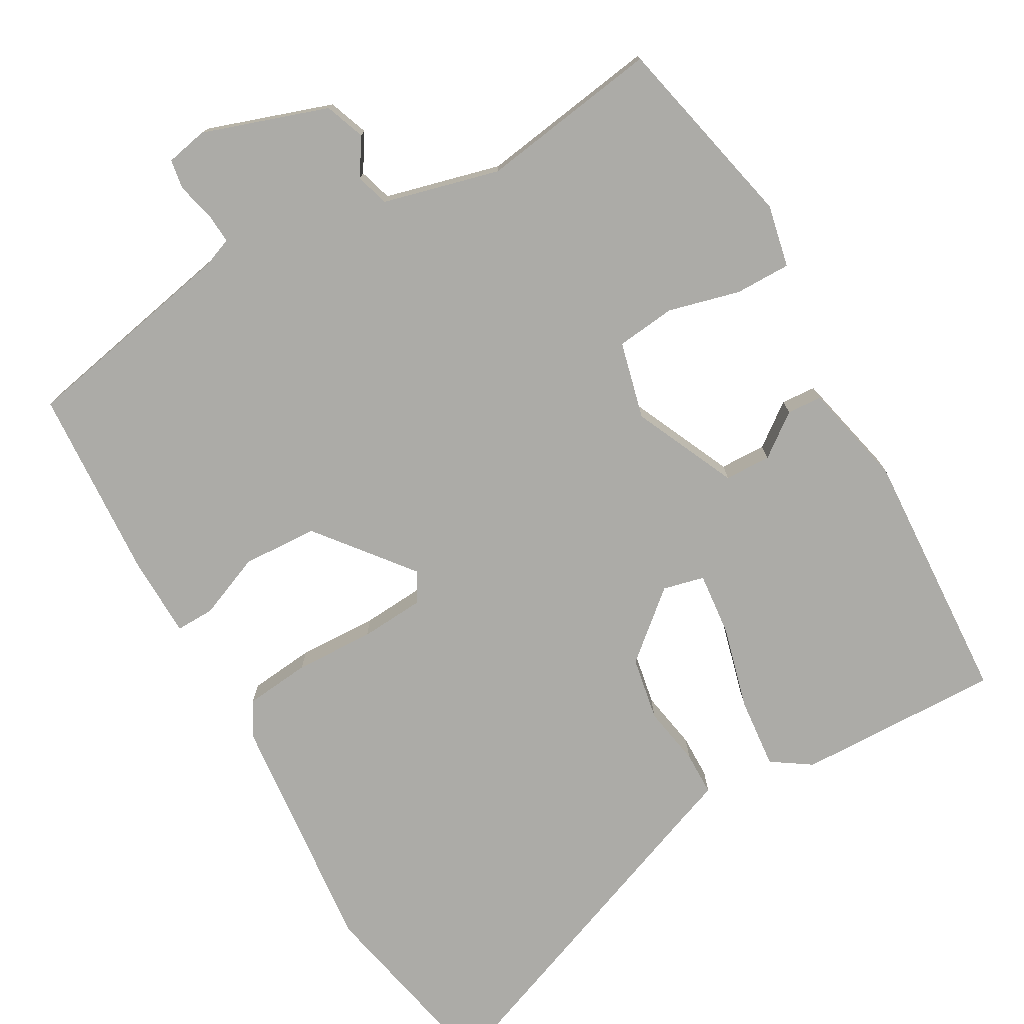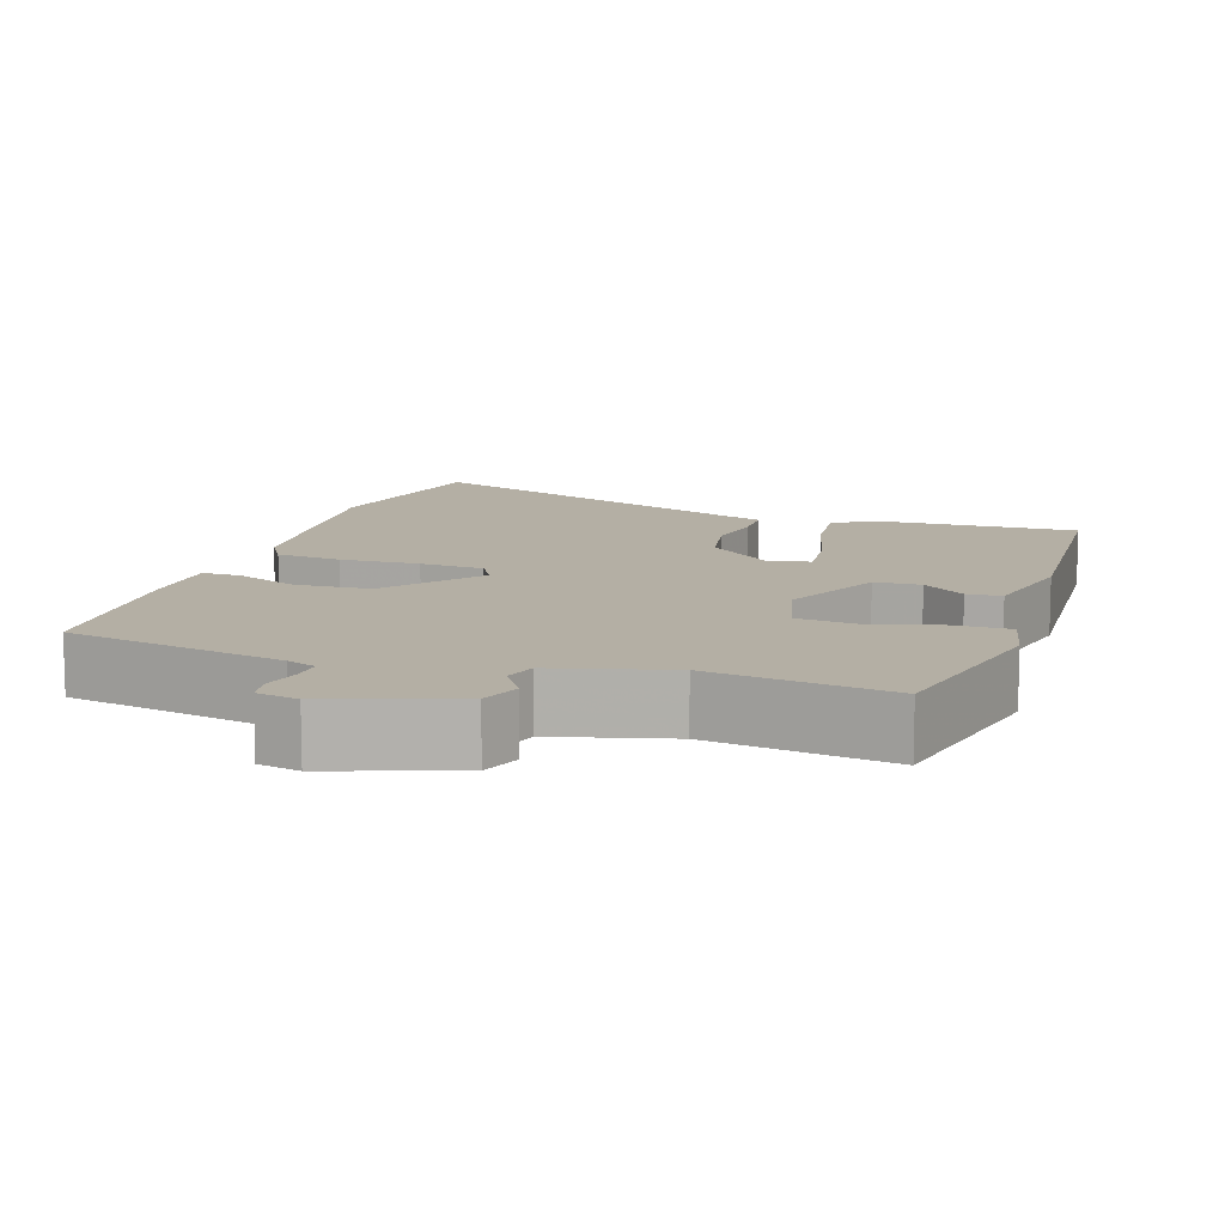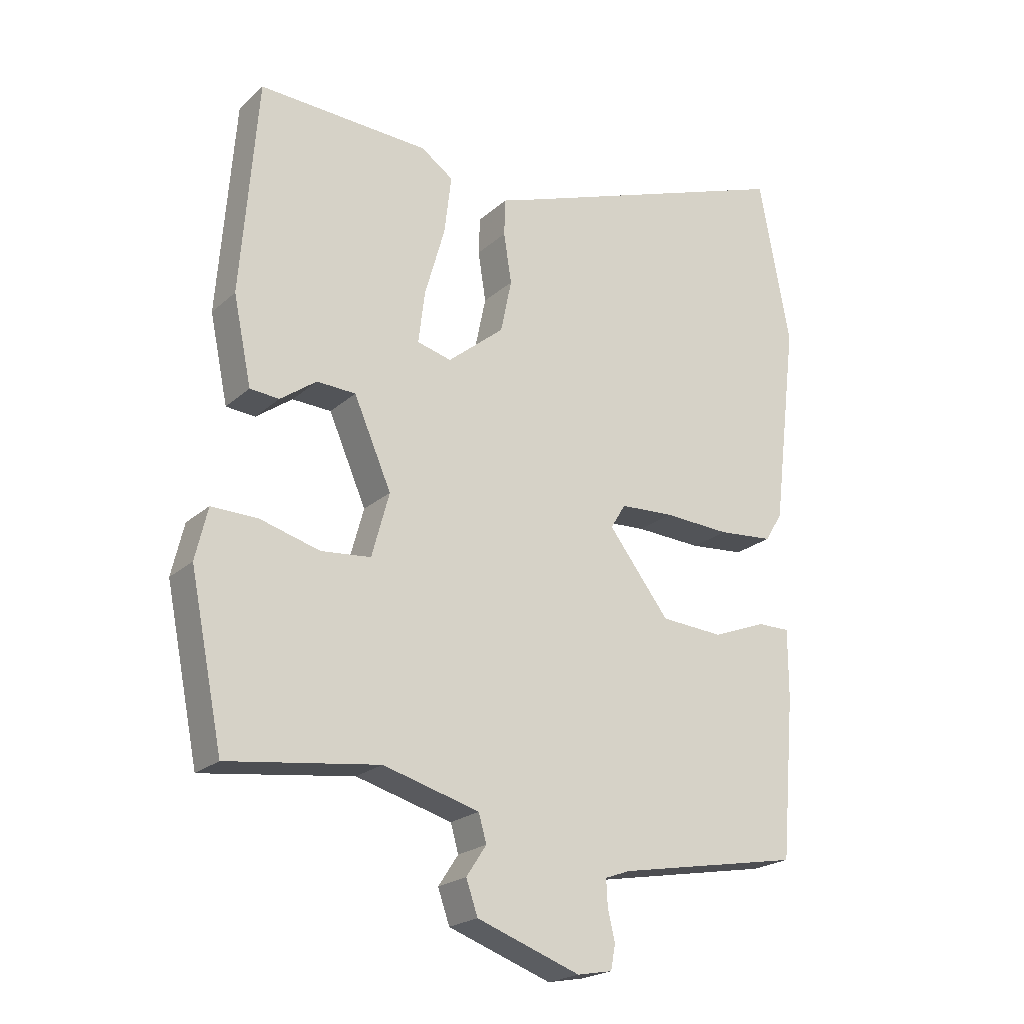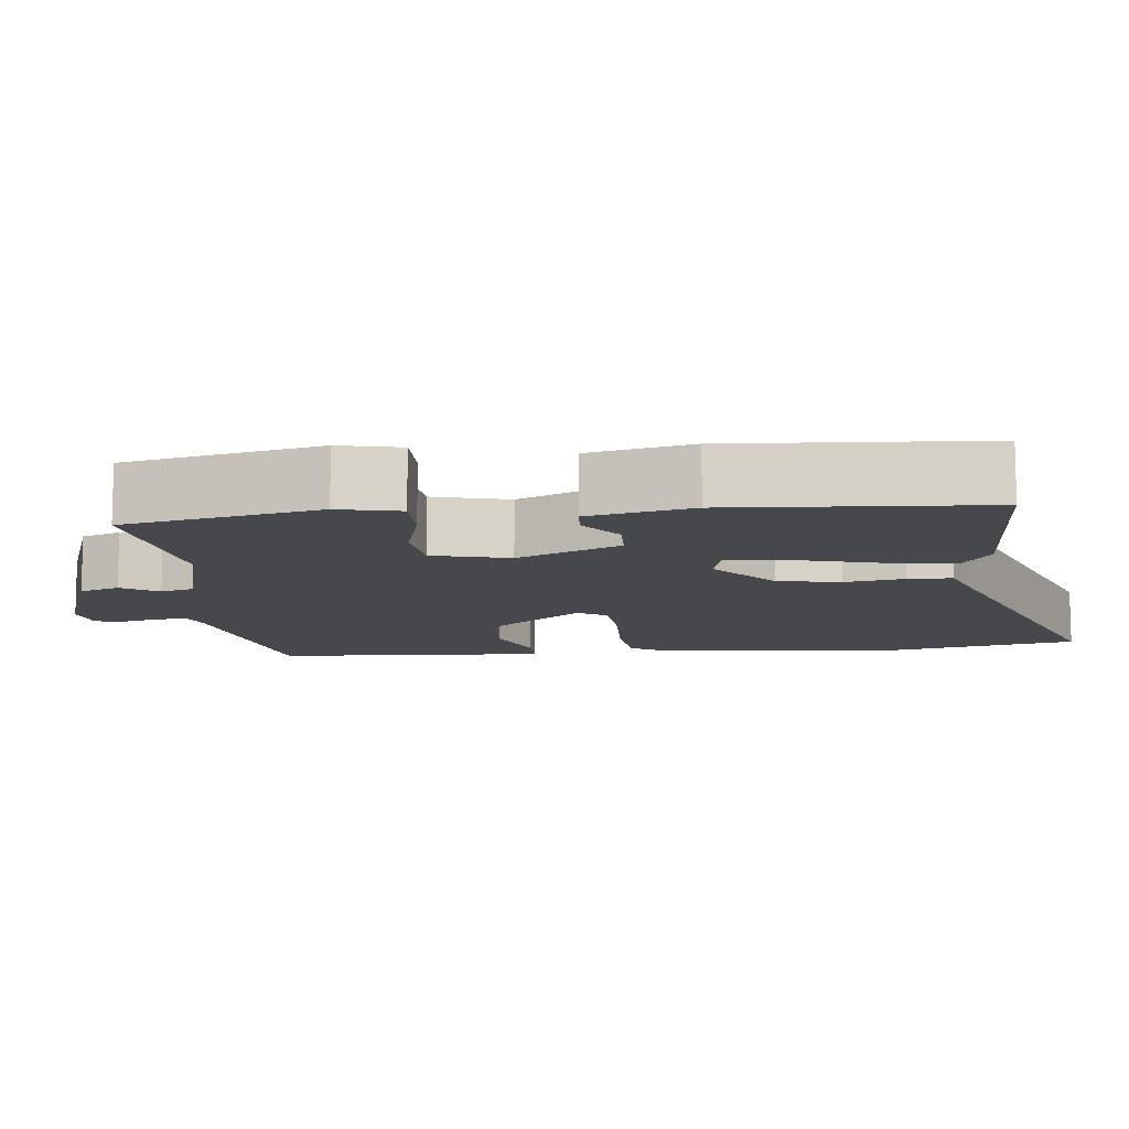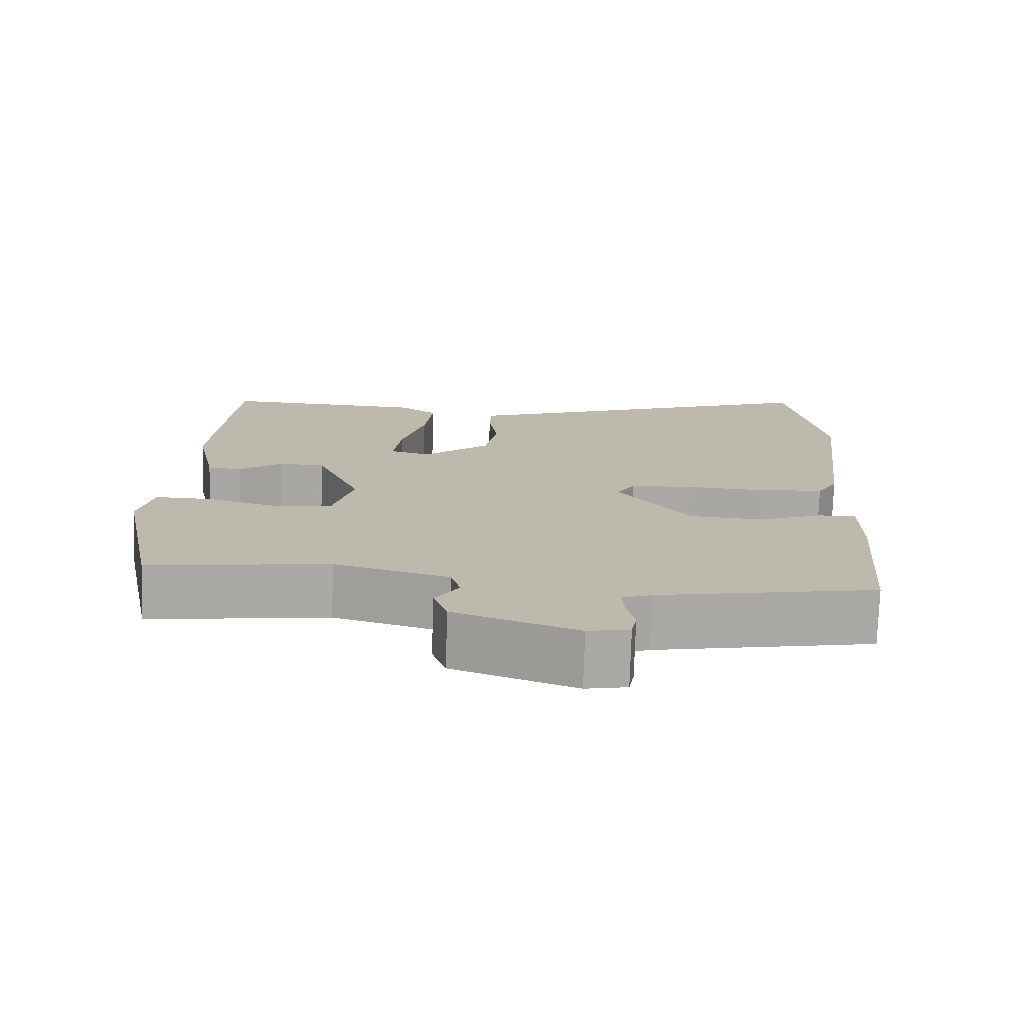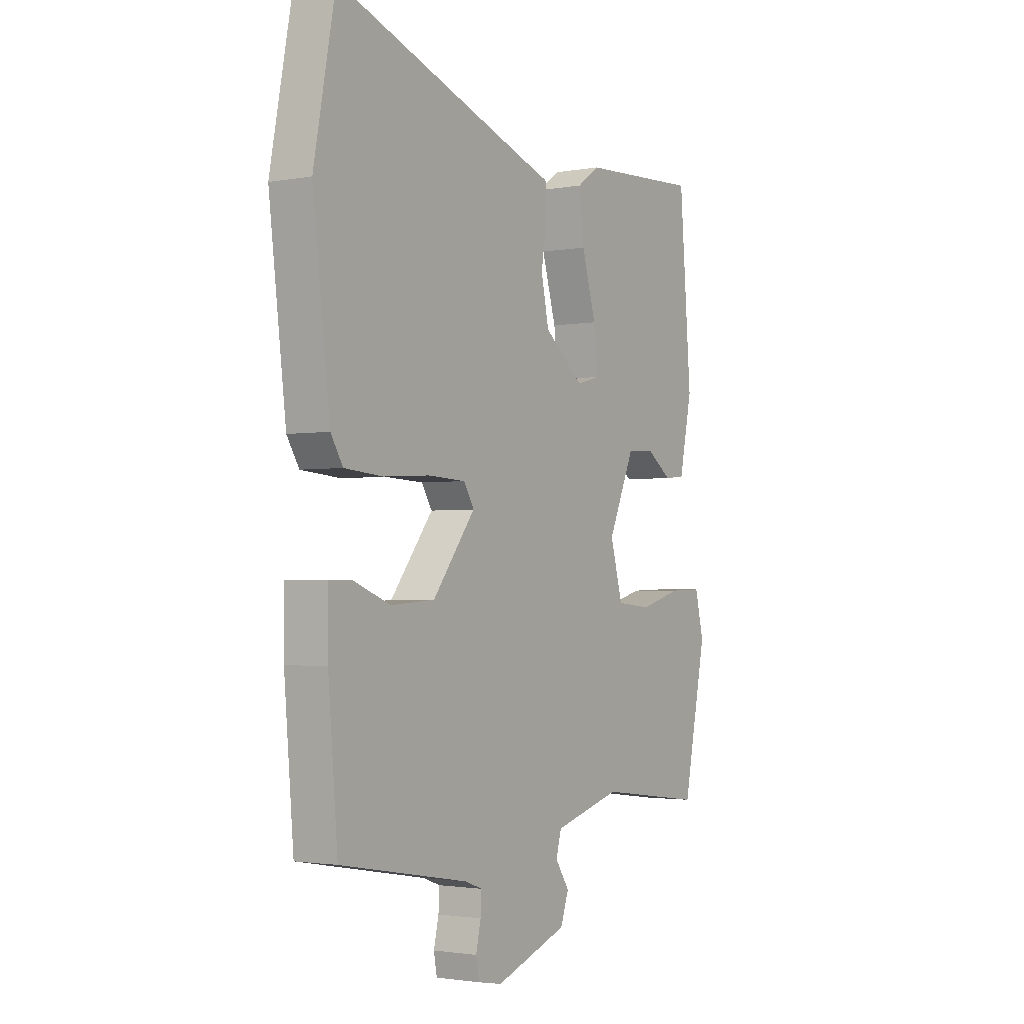
<metadata>
{"format":"obj","ext":"obj","renderer":"f3d","projection":"perspective","resolution":1024,"background":"white","views":[{"elev":-76.2,"azim":-149.2,"up":"+Y"},{"elev":11.3,"azim":-160.8,"up":"+Y"},{"elev":-21.5,"azim":-33.5,"up":"+Z"},{"elev":-11.1,"azim":-83.1,"up":"+Y"},{"elev":-75.2,"azim":-1.8,"up":"+Z"},{"elev":-2.1,"azim":122.9,"up":"+Z"}]}
</metadata>
<code>
v -0.443 0.07 -0.482
v -0.494 0.07 -0.228
v -0.475 0.07 -0.148
v -0.403 0.07 -0.15
v -0.311 0.07 -0.176
v -0.234 0.07 -0.169
v -0.207 0.07 -0.07
v -0.265 0.07 0.064
v -0.325 0.07 0.067
v -0.381 0.07 0.027
v -0.426 0.07 0.031
v -0.454 0.07 0.166
v -0.428 0.07 0.497
v -0.164 0.07 0.484
v -0.114 0.07 0.449
v -0.125 0.07 0.358
v -0.156 0.07 0.25
v -0.166 0.07 0.169
v -0.113 0.07 0.155
v -0.026 0.07 0.226
v -0.009 0.07 0.308
v -0.021 0.07 0.385
v -0.019 0.07 0.442
v 0.039 0.07 0.462
v 0.478 0.07 0.618
v 0.526 0.07 0.362
v 0.488 0.07 0.047
v 0.461 0.07 0.003
v 0.376 0.07 -0.004
v 0.273 0.07 0.002
v 0.19 0.07 -0.002
v 0.167 0.07 -0.04
v 0.261 0.07 -0.163
v 0.358 0.07 -0.17
v 0.441 0.07 -0.138
v 0.491 0.07 -0.138
v 0.491 0.07 -0.245
v 0.47 0.07 -0.493
v 0.185 0.07 -0.544
v 0.147 0.07 -0.558
v 0.149 0.07 -0.598
v 0.16 0.07 -0.646
v 0.153 0.07 -0.684
v 0.099 0.07 -0.694
v -0.061 0.07 -0.636
v -0.079 0.07 -0.584
v -0.048 0.07 -0.537
v -0.06 0.07 -0.494
v -0.209 0.07 -0.452
v -0.443 0 -0.482
v -0.494 0 -0.228
v -0.475 0 -0.148
v -0.403 0 -0.15
v -0.311 0 -0.176
v -0.234 0 -0.169
v -0.207 0 -0.07
v -0.265 0 0.064
v -0.325 0 0.067
v -0.381 0 0.027
v -0.426 0 0.031
v -0.454 0 0.166
v -0.428 0 0.497
v -0.164 0 0.484
v -0.114 0 0.449
v -0.125 0 0.358
v -0.156 0 0.25
v -0.166 0 0.169
v -0.113 0 0.155
v -0.026 0 0.226
v -0.009 0 0.308
v -0.021 0 0.385
v -0.019 0 0.442
v 0.039 0 0.462
v 0.478 0 0.618
v 0.526 0 0.362
v 0.488 0 0.047
v 0.461 0 0.003
v 0.376 0 -0.004
v 0.273 0 0.002
v 0.19 0 -0.002
v 0.167 0 -0.04
v 0.261 0 -0.163
v 0.358 0 -0.17
v 0.441 0 -0.138
v 0.491 0 -0.138
v 0.491 0 -0.245
v 0.47 0 -0.493
v 0.185 0 -0.544
v 0.147 0 -0.558
v 0.149 0 -0.598
v 0.16 0 -0.646
v 0.153 0 -0.684
v 0.099 0 -0.694
v -0.061 0 -0.636
v -0.079 0 -0.584
v -0.048 0 -0.537
v -0.06 0 -0.494
v -0.209 0 -0.452
f 44 45 46 47
f 44 47 48
f 41 42 43 44
f 40 41 44 48
f 39 40 48
f 38 39 48 49
f 34 35 36 37
f 33 34 37 38
f 32 33 38 49
f 27 28 29 30
f 27 30 31
f 24 25 26 27
f 24 27 31
f 21 22 23 24
f 20 21 24 31
f 19 20 31 32
f 14 15 16 17
f 14 17 18
f 13 14 18
f 12 13 18
f 9 10 11 12
f 8 9 12 18
f 7 8 18 19
f 2 3 4 5
f 2 5 6
f 1 2 6
f 49 1 6
f 19 32 49
f 6 7 19 49
f 96 95 94 93
f 97 96 93
f 93 92 91 90
f 97 93 90 89
f 97 89 88
f 98 97 88 87
f 86 85 84 83
f 87 86 83 82
f 98 87 82 81
f 79 78 77 76
f 80 79 76
f 76 75 74 73
f 80 76 73
f 73 72 71 70
f 80 73 70 69
f 81 80 69 68
f 66 65 64 63
f 67 66 63
f 67 63 62
f 67 62 61
f 61 60 59 58
f 67 61 58 57
f 68 67 57 56
f 54 53 52 51
f 55 54 51
f 55 51 50
f 55 50 98
f 98 81 68
f 98 68 56 55
f 1 50 51 2
f 2 51 52 3
f 3 52 53 4
f 4 53 54 5
f 5 54 55 6
f 6 55 56 7
f 7 56 57 8
f 8 57 58 9
f 9 58 59 10
f 10 59 60 11
f 11 60 61 12
f 12 61 62 13
f 13 62 63 14
f 14 63 64 15
f 15 64 65 16
f 16 65 66 17
f 17 66 67 18
f 18 67 68 19
f 19 68 69 20
f 20 69 70 21
f 21 70 71 22
f 22 71 72 23
f 23 72 73 24
f 24 73 74 25
f 25 74 75 26
f 26 75 76 27
f 27 76 77 28
f 28 77 78 29
f 29 78 79 30
f 30 79 80 31
f 31 80 81 32
f 32 81 82 33
f 33 82 83 34
f 34 83 84 35
f 35 84 85 36
f 36 85 86 37
f 37 86 87 38
f 38 87 88 39
f 39 88 89 40
f 40 89 90 41
f 41 90 91 42
f 42 91 92 43
f 43 92 93 44
f 44 93 94 45
f 45 94 95 46
f 46 95 96 47
f 47 96 97 48
f 48 97 98 49
f 49 98 50 1

</code>
